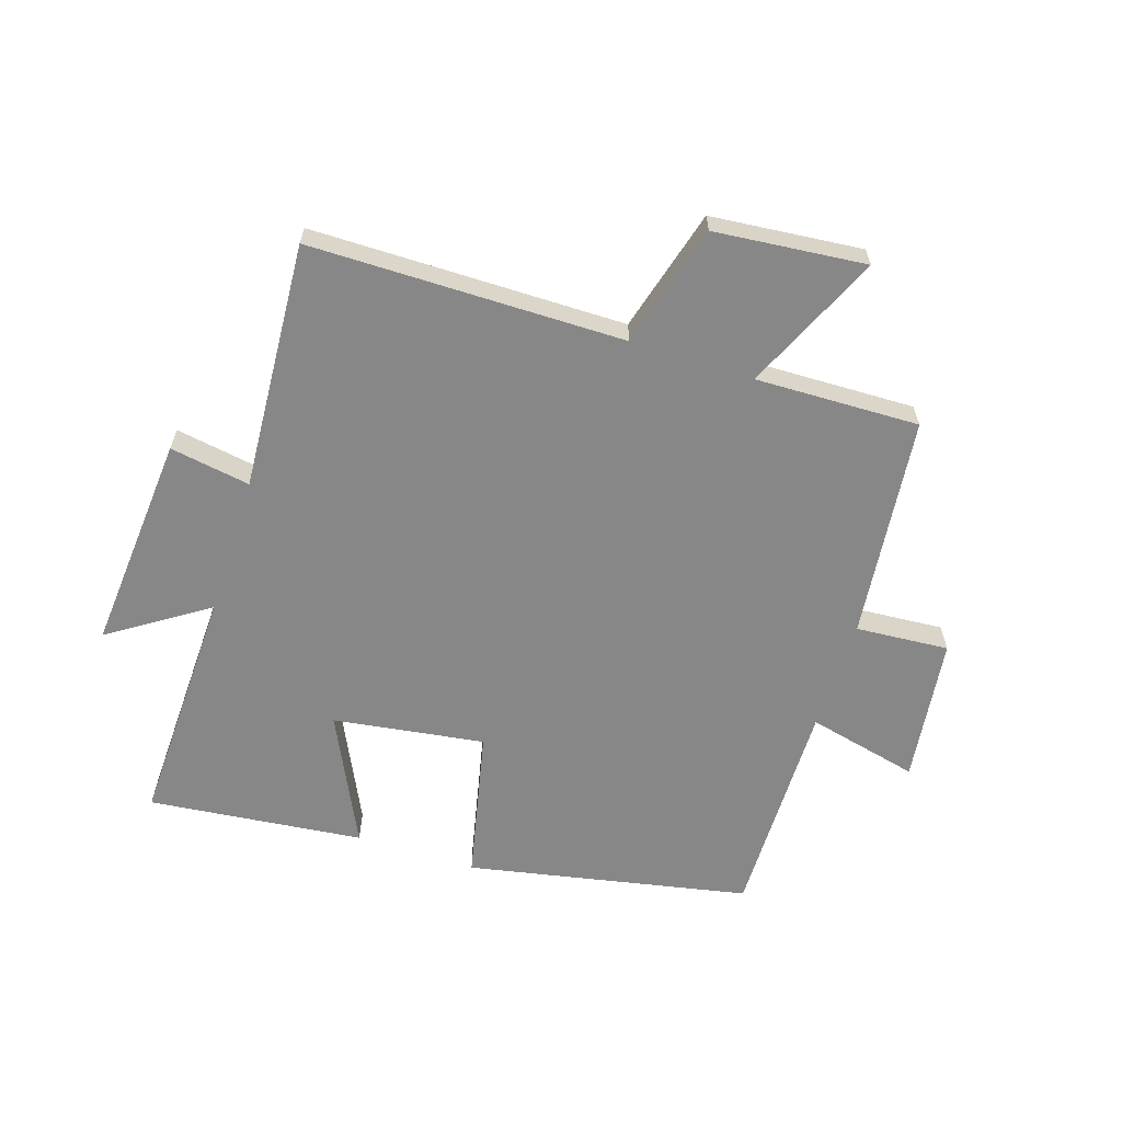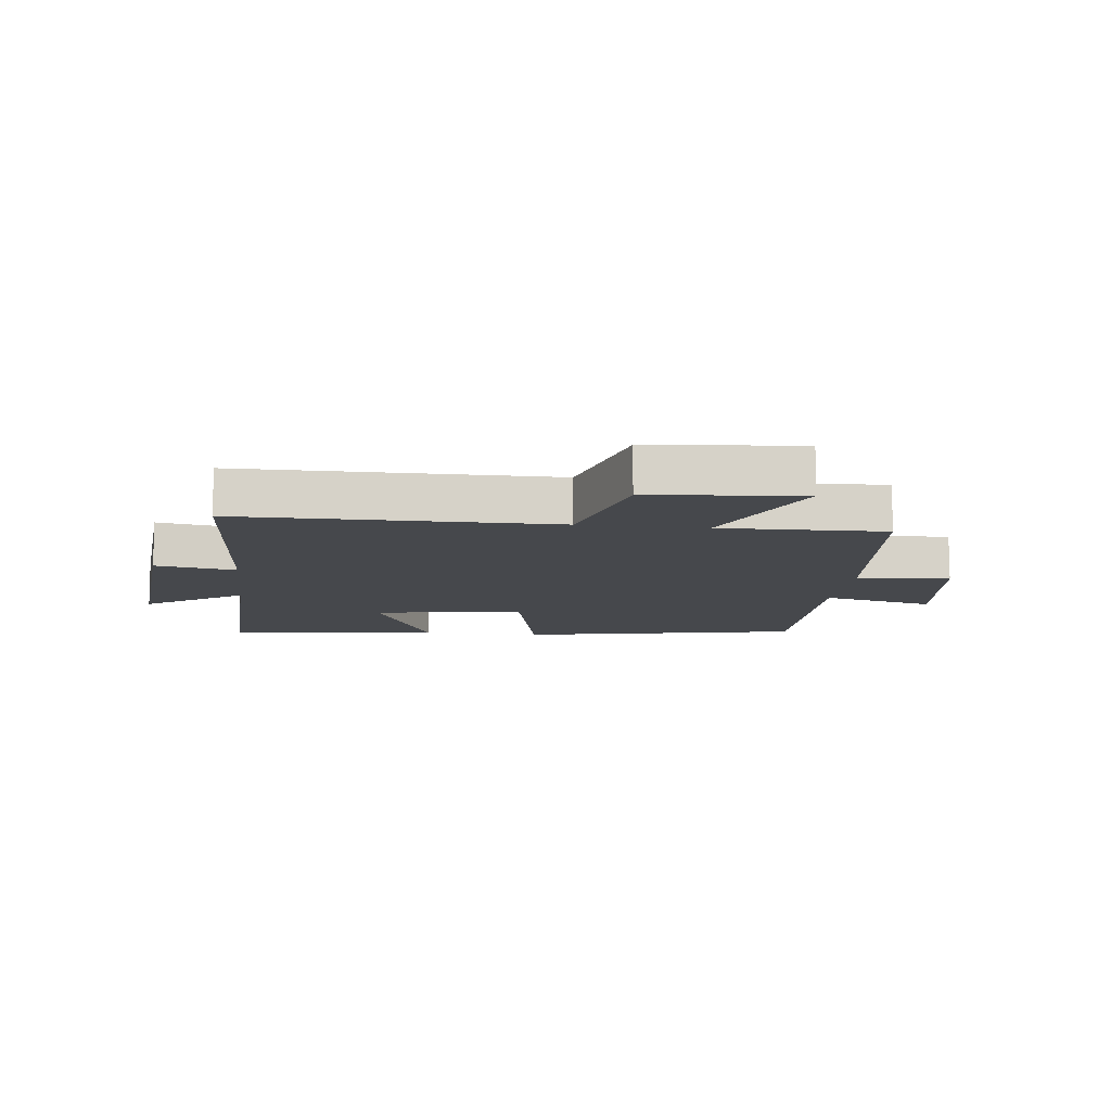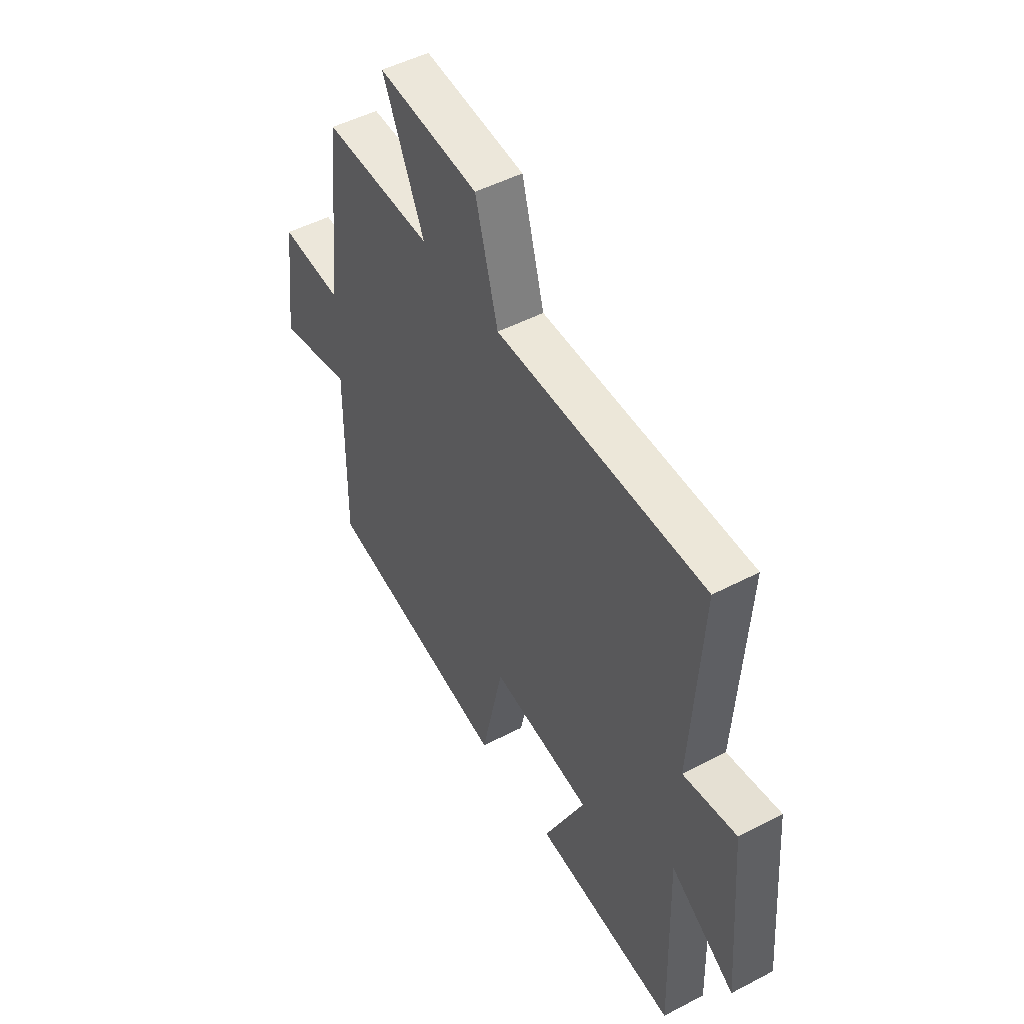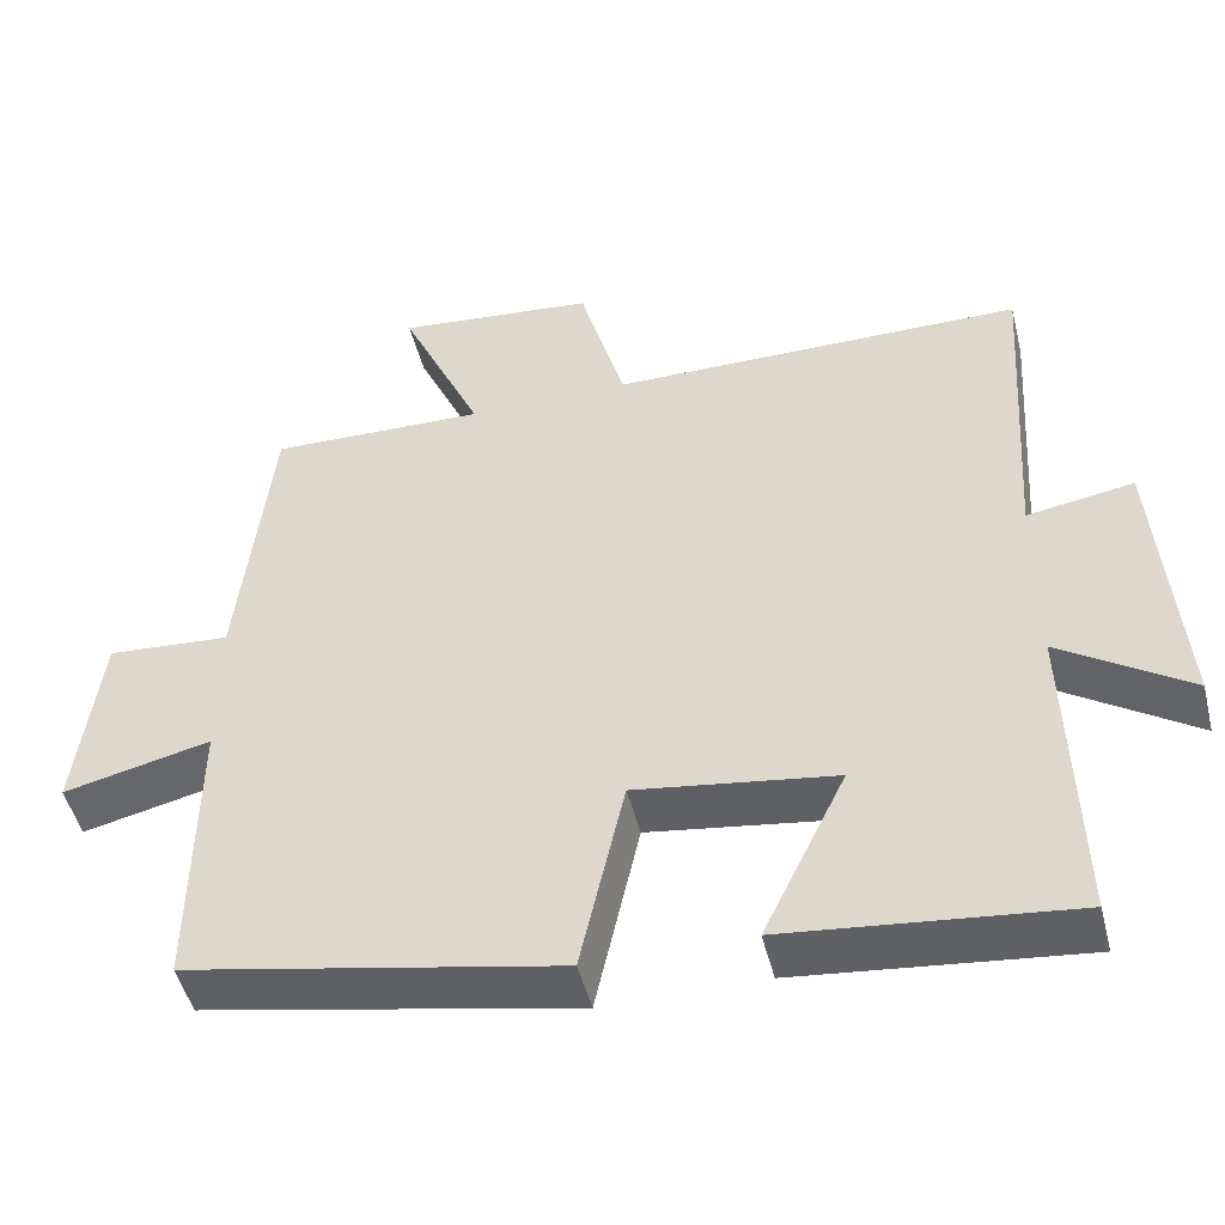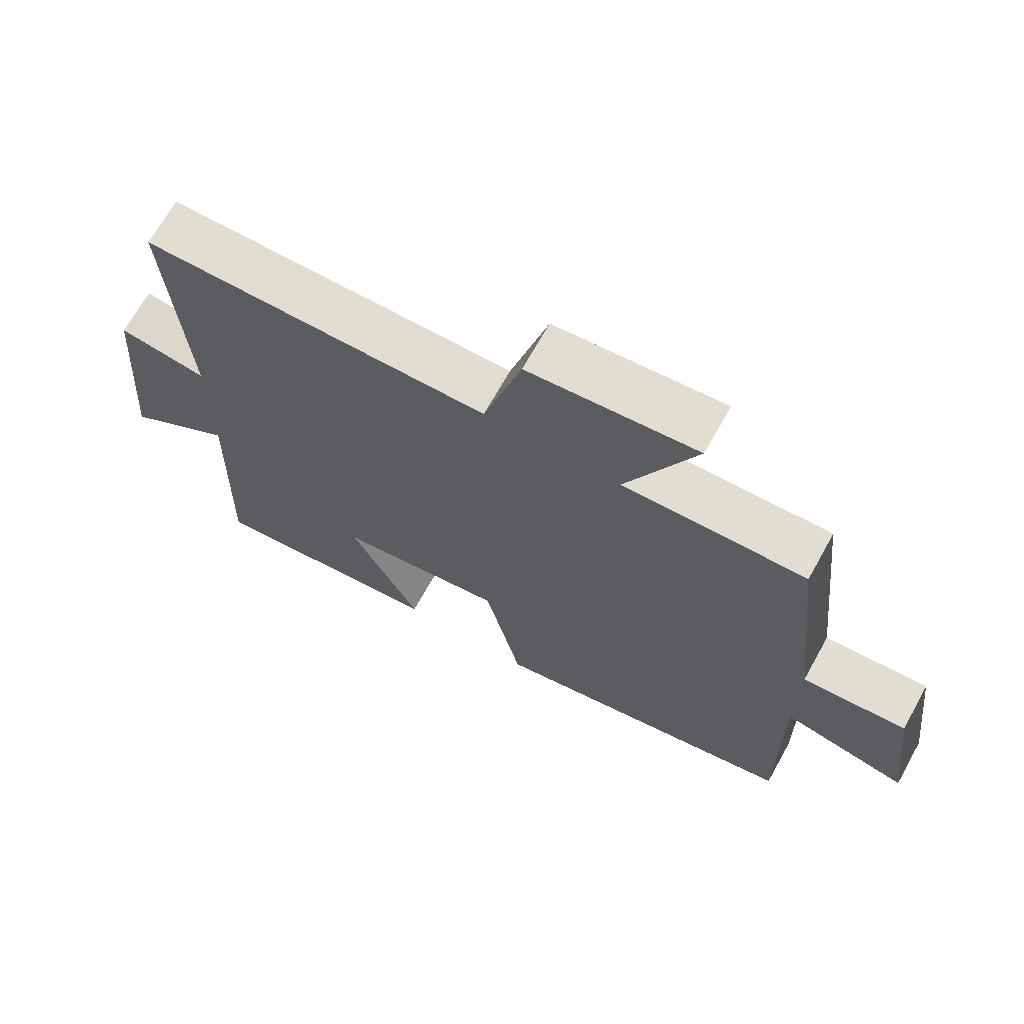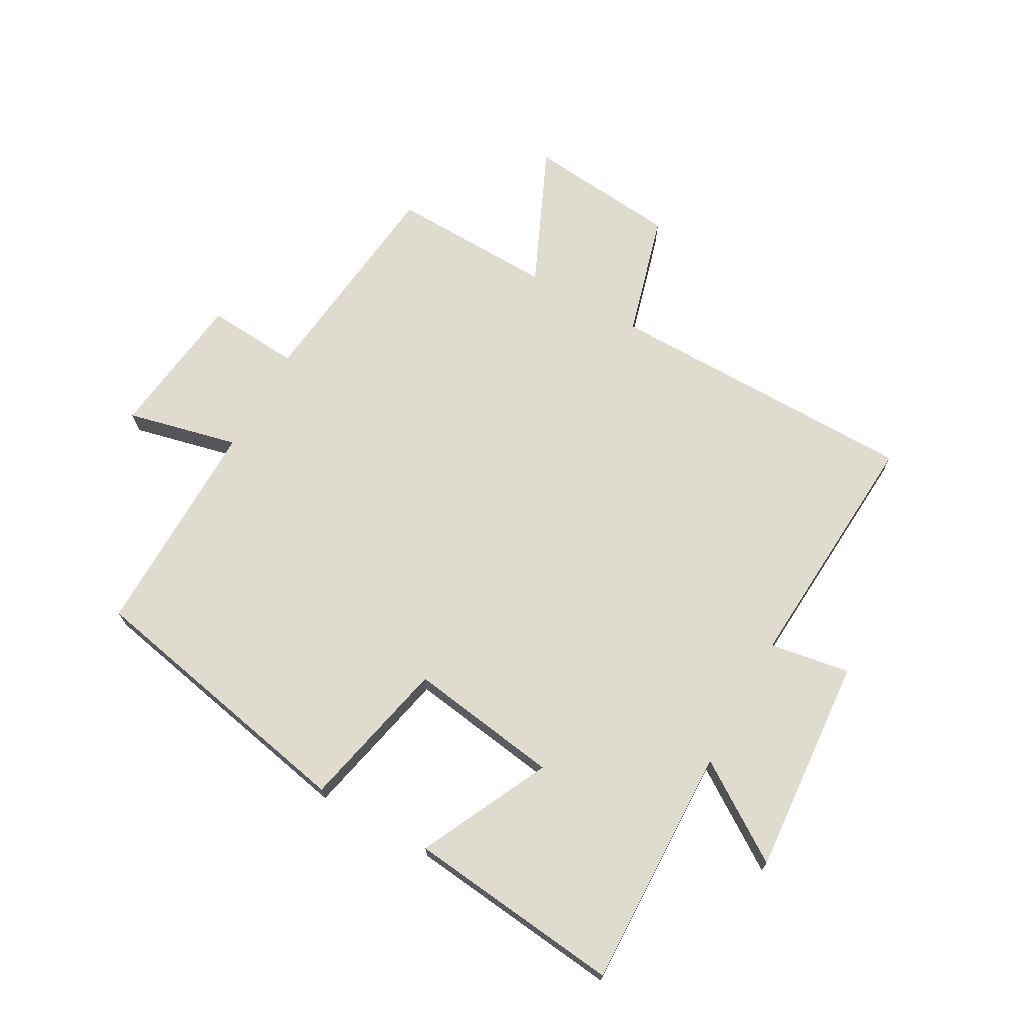
<metadata>
{"format":"obj","ext":"obj","renderer":"f3d","projection":"perspective","resolution":1024,"background":"white","views":[{"elev":-62.6,"azim":-17.9,"up":"+Y"},{"elev":-11.2,"azim":-6.8,"up":"+Y"},{"elev":49.0,"azim":-120.2,"up":"+Z"},{"elev":-48.4,"azim":-166.1,"up":"+Z"},{"elev":69.0,"azim":29.2,"up":"+Z"},{"elev":70.5,"azim":-150.7,"up":"+Y"}]}
</metadata>
<code>
v -0.526 0.07 0.497
v -0.011 0.07 0.5
v 0.045 0.07 0.702
v 0.293 0.07 0.726
v 0.191 0.07 0.5
v 0.46 0.07 0.507
v 0.5 0.07 0.141
v 0.653 0.07 0.152
v 0.683 0.07 -0.088
v 0.5 0.07 -0.045
v 0.504 0.07 -0.408
v 0.042 0.07 -0.5
v -0.013 0.07 -0.251
v -0.261 0.07 -0.287
v -0.158 0.07 -0.5
v -0.511 0.07 -0.538
v -0.5 0.07 -0.14
v -0.66 0.07 -0.246
v -0.632 0.07 0.112
v -0.5 0.07 0.09
v -0.526 0 0.497
v -0.011 0 0.5
v 0.045 0 0.702
v 0.293 0 0.726
v 0.191 0 0.5
v 0.46 0 0.507
v 0.5 0 0.141
v 0.653 0 0.152
v 0.683 0 -0.088
v 0.5 0 -0.045
v 0.504 0 -0.408
v 0.042 0 -0.5
v -0.013 0 -0.251
v -0.261 0 -0.287
v -0.158 0 -0.5
v -0.511 0 -0.538
v -0.5 0 -0.14
v -0.66 0 -0.246
v -0.632 0 0.112
v -0.5 0 0.09
f 17 18 19 20
f 14 15 16 17
f 13 14 17 20
f 10 11 12 13
f 10 13 20 1
f 7 8 9 10
f 5 6 7 10
f 2 3 4 5
f 1 2 5 10
f 40 39 38 37
f 37 36 35 34
f 40 37 34 33
f 33 32 31 30
f 21 40 33 30
f 30 29 28 27
f 30 27 26 25
f 25 24 23 22
f 30 25 22 21
f 1 21 22 2
f 2 22 23 3
f 3 23 24 4
f 4 24 25 5
f 5 25 26 6
f 6 26 27 7
f 7 27 28 8
f 8 28 29 9
f 9 29 30 10
f 10 30 31 11
f 11 31 32 12
f 12 32 33 13
f 13 33 34 14
f 14 34 35 15
f 15 35 36 16
f 16 36 37 17
f 17 37 38 18
f 18 38 39 19
f 19 39 40 20
f 20 40 21 1

</code>
